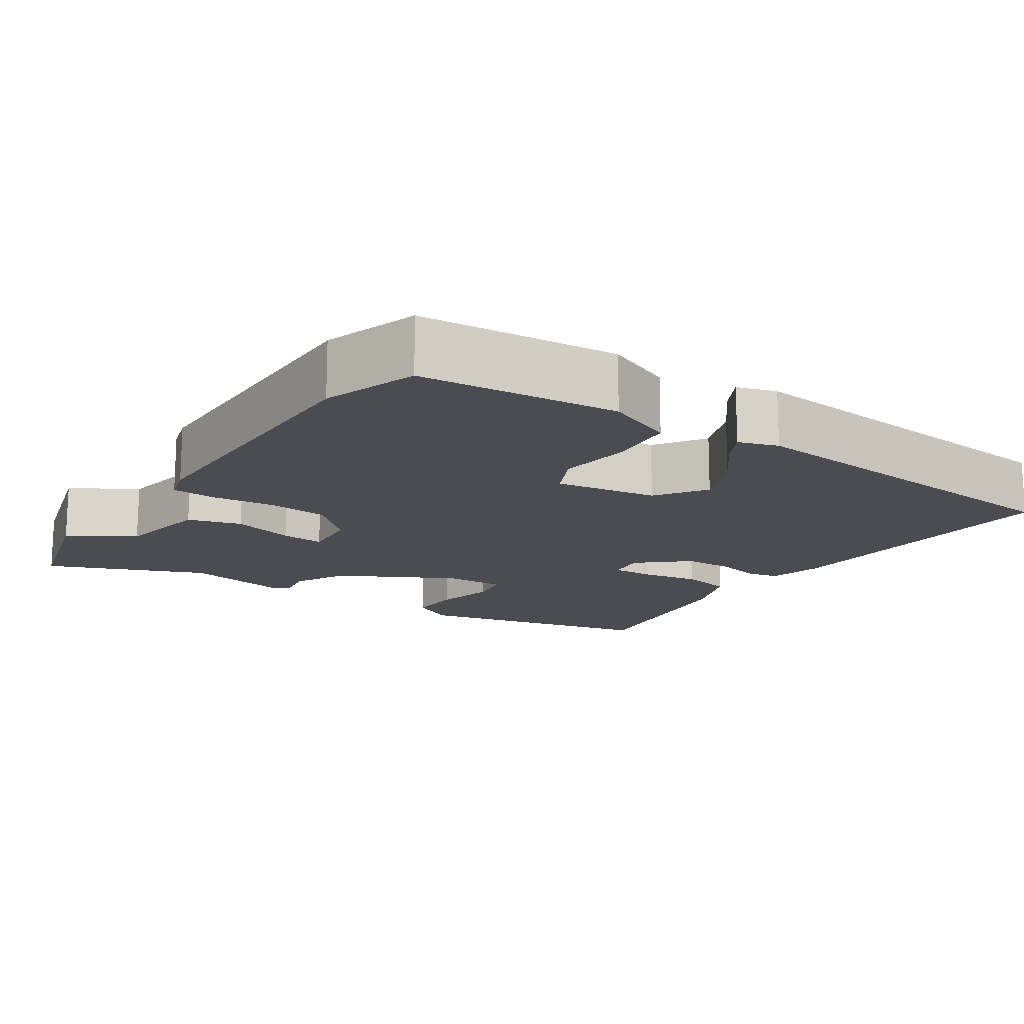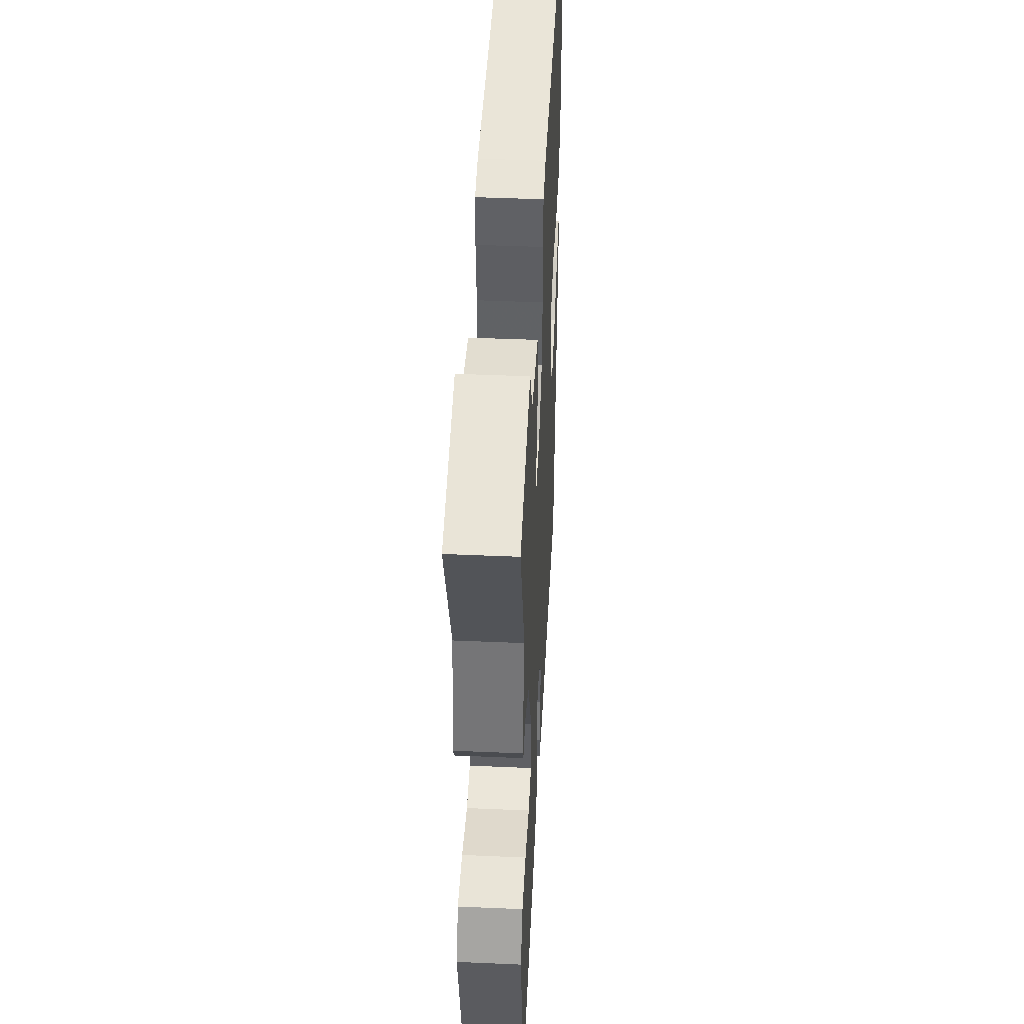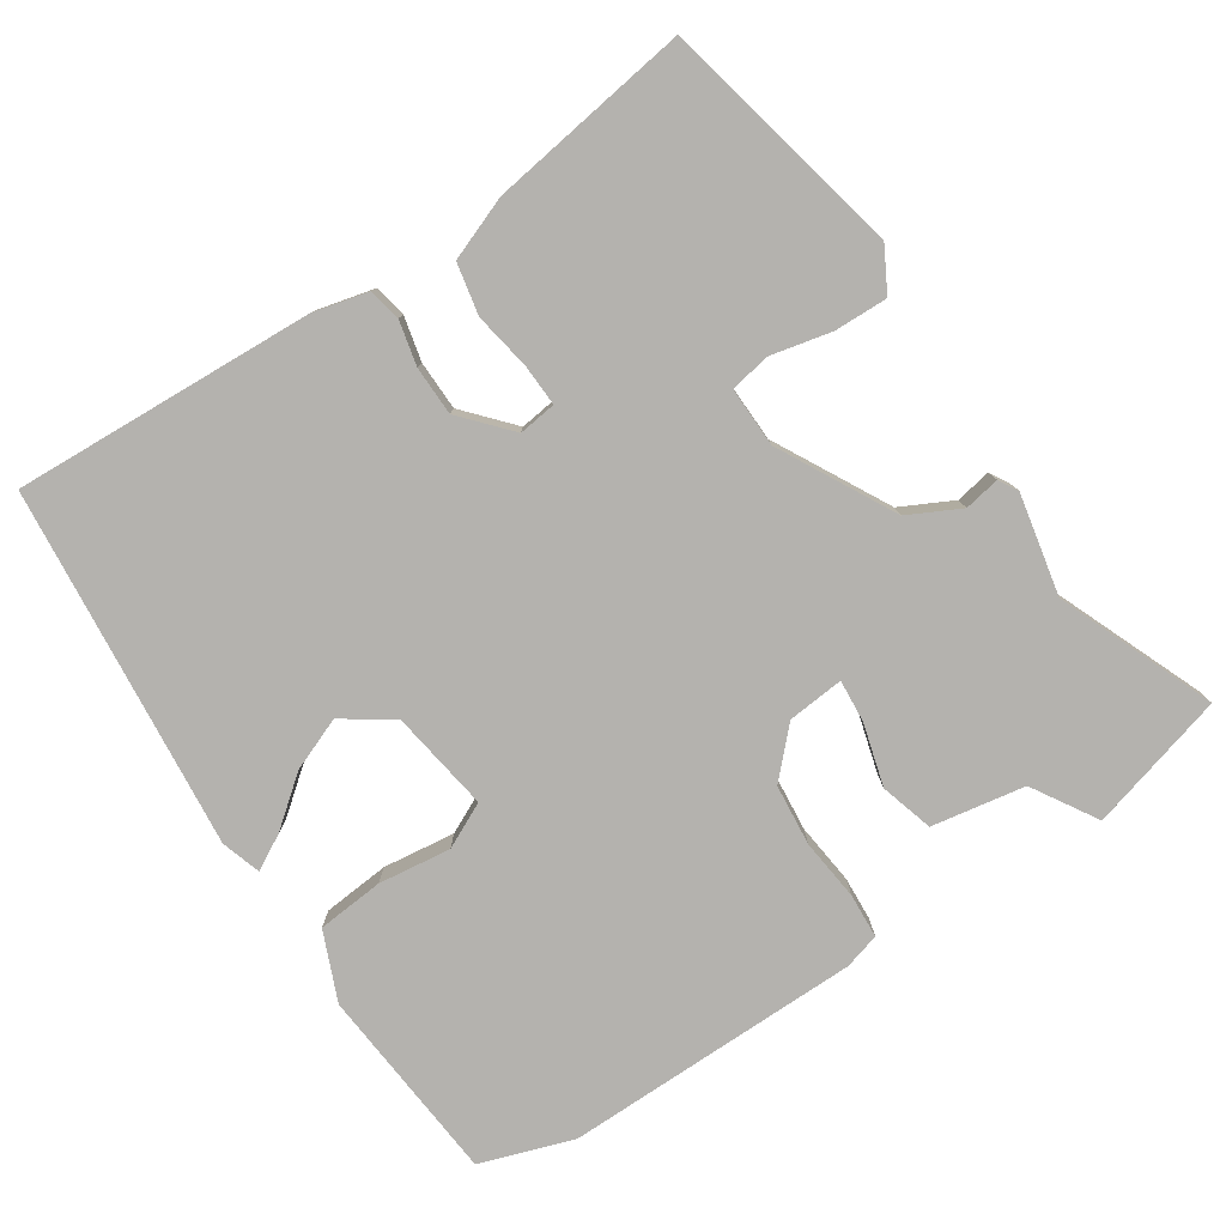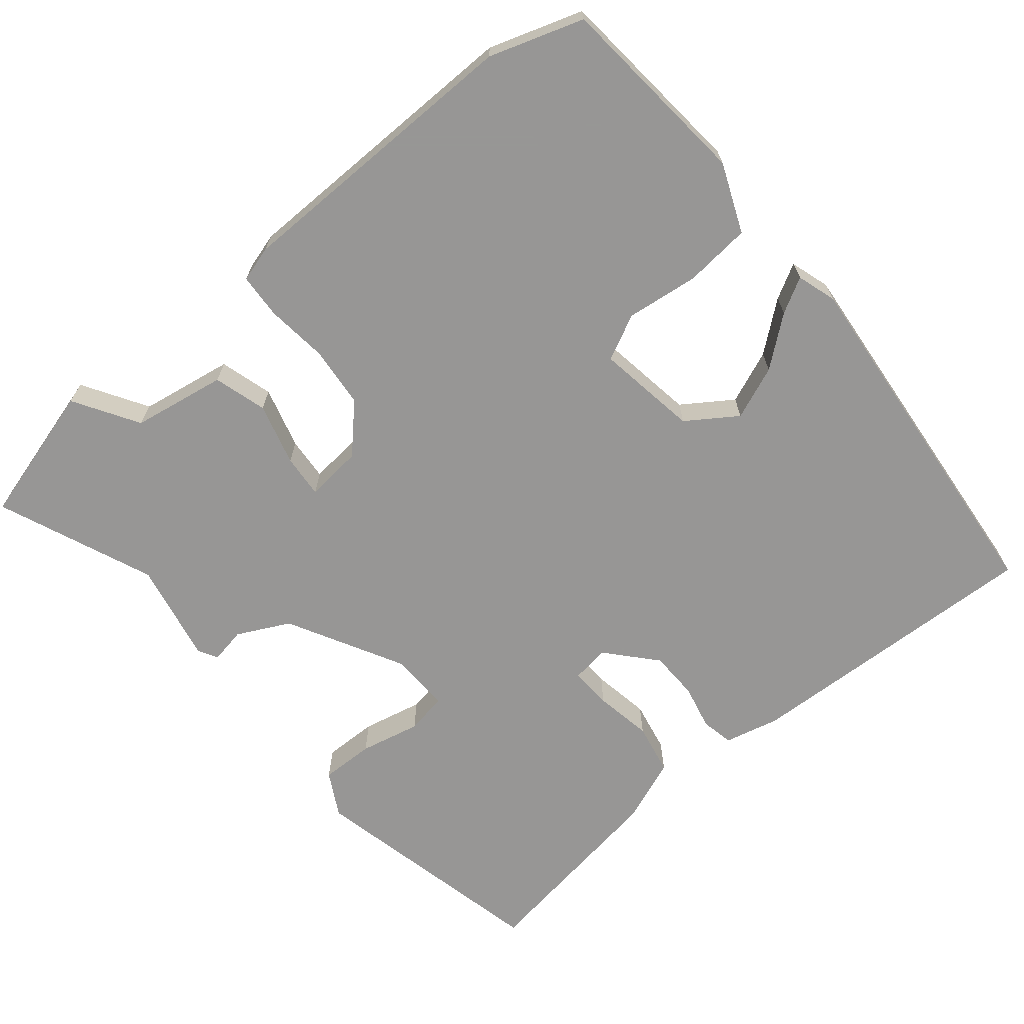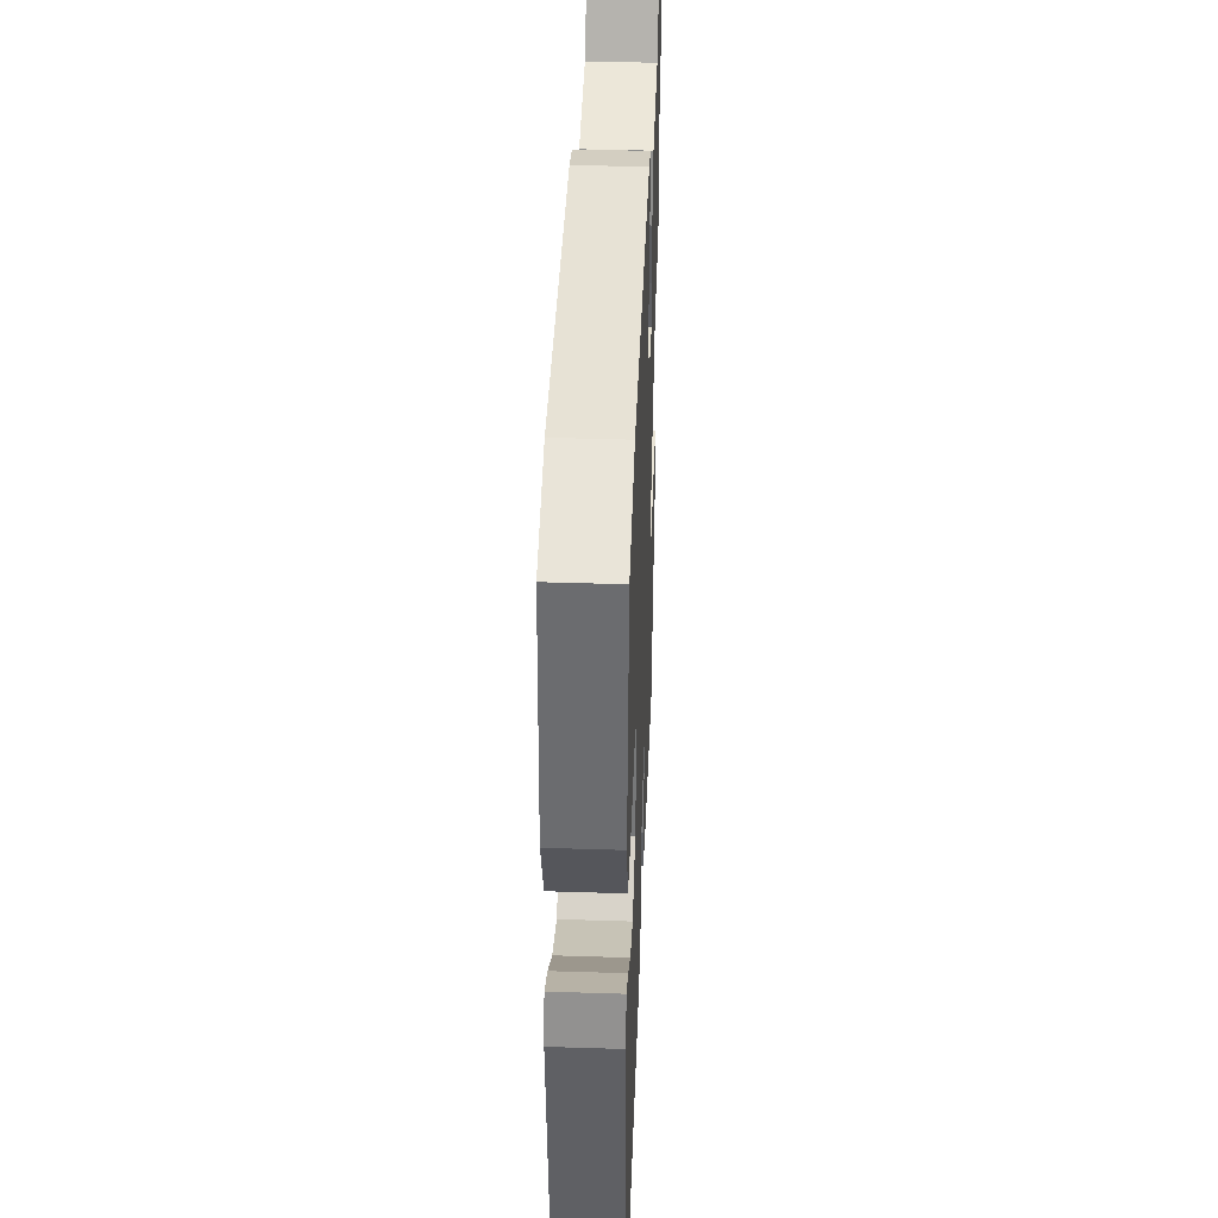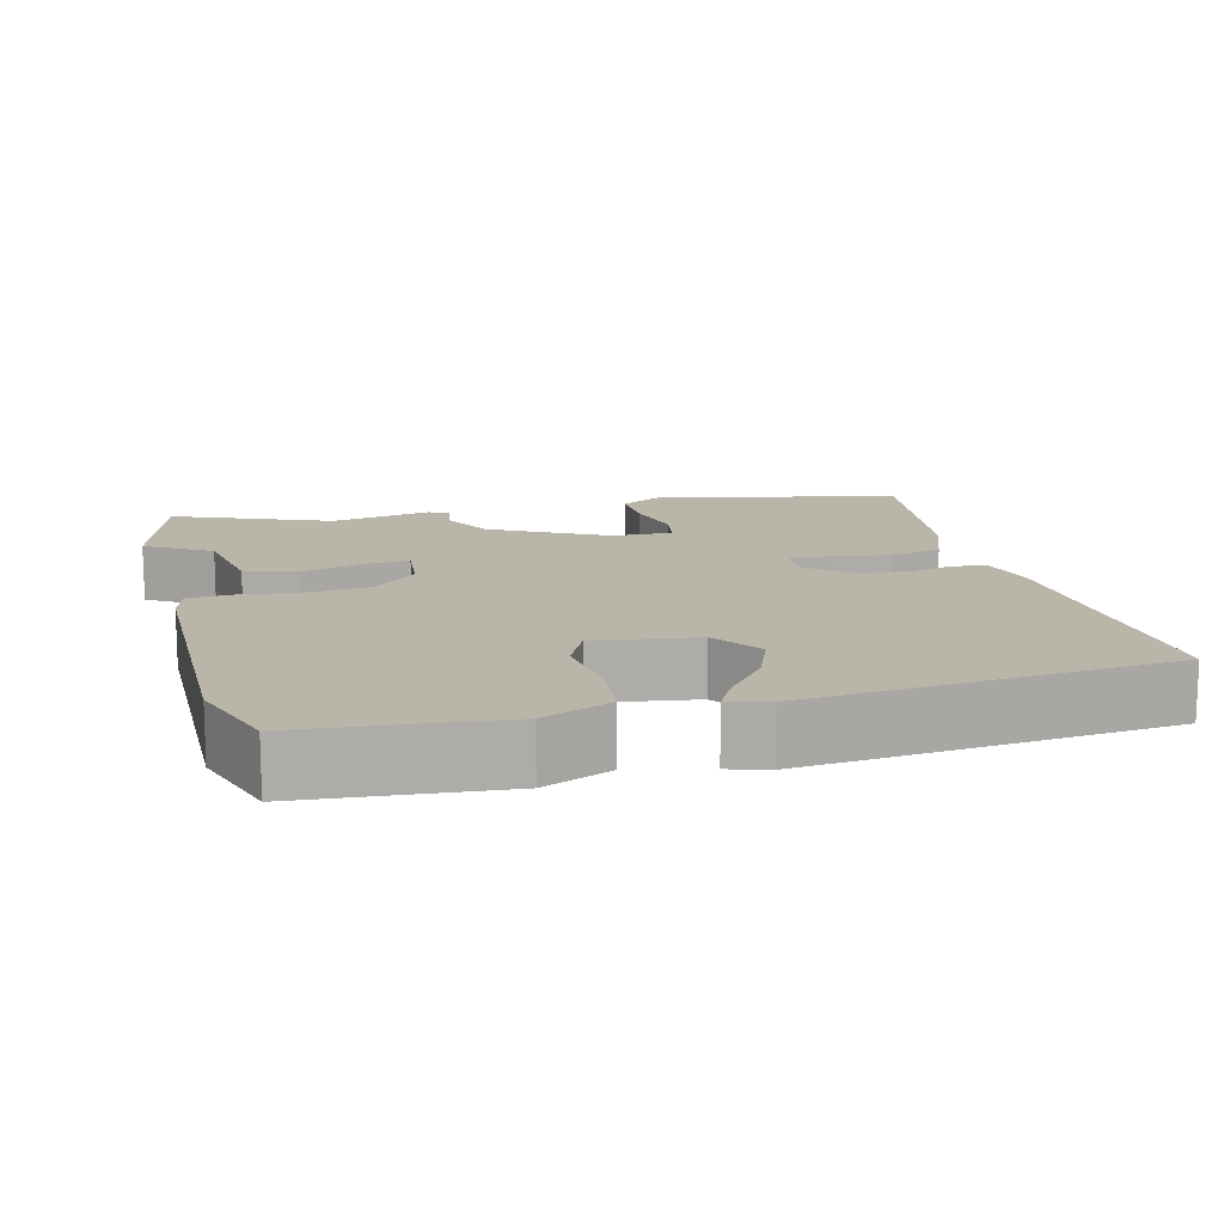
<metadata>
{"format":"obj","ext":"obj","renderer":"f3d","projection":"perspective","resolution":1024,"background":"white","views":[{"elev":-15.3,"azim":55.5,"up":"+Y"},{"elev":44.1,"azim":-87.1,"up":"+Z"},{"elev":-79.7,"azim":-147.2,"up":"+Y"},{"elev":-68.0,"azim":39.2,"up":"+Y"},{"elev":41.7,"azim":92.2,"up":"+Z"},{"elev":13.7,"azim":75.0,"up":"+Y"}]}
</metadata>
<code>
v 0.496 0.07 -0.486
v 0.096 0.07 -0.471
v 0.023 0.07 -0.454
v 0.014 0.07 -0.411
v 0.027 0.07 -0.352
v 0.025 0.07 -0.287
v -0.032 0.07 -0.224
v -0.082 0.07 -0.231
v -0.079 0.07 -0.286
v -0.065 0.07 -0.362
v -0.078 0.07 -0.43
v -0.161 0.07 -0.463
v -0.427 0.07 -0.505
v -0.502 0.07 -0.184
v -0.471 0.07 -0.126
v -0.4 0.07 -0.127
v -0.32 0.07 -0.144
v -0.266 0.07 -0.134
v -0.269 0.07 -0.054
v -0.352 0.07 0.097
v -0.421 0.07 0.131
v -0.468 0.07 0.122
v -0.483 0.07 0.147
v -0.457 0.07 0.281
v -0.544 0.07 0.487
v -0.361 0.07 0.54
v -0.308 0.07 0.455
v -0.184 0.07 0.435
v -0.163 0.07 0.365
v -0.185 0.07 0.283
v -0.189 0.07 0.226
v -0.114 0.07 0.234
v -0.058 0.07 0.294
v -0.051 0.07 0.375
v -0.061 0.07 0.457
v -0.058 0.07 0.516
v -0.011 0.07 0.53
v 0.383 0.07 0.538
v 0.507 0.07 0.498
v 0.533 0.07 0.237
v 0.496 0.07 0.146
v 0.408 0.07 0.137
v 0.312 0.07 0.148
v 0.252 0.07 0.118
v 0.274 0.07 -0.016
v 0.34 0.07 -0.06
v 0.41 0.07 -0.031
v 0.474 0.07 0.021
v 0.52 0.07 0.047
v 0.537 0.07 -0.005
v 0.496 0 -0.486
v 0.096 0 -0.471
v 0.023 0 -0.454
v 0.014 0 -0.411
v 0.027 0 -0.352
v 0.025 0 -0.287
v -0.032 0 -0.224
v -0.082 0 -0.231
v -0.079 0 -0.286
v -0.065 0 -0.362
v -0.078 0 -0.43
v -0.161 0 -0.463
v -0.427 0 -0.505
v -0.502 0 -0.184
v -0.471 0 -0.126
v -0.4 0 -0.127
v -0.32 0 -0.144
v -0.266 0 -0.134
v -0.269 0 -0.054
v -0.352 0 0.097
v -0.421 0 0.131
v -0.468 0 0.122
v -0.483 0 0.147
v -0.457 0 0.281
v -0.544 0 0.487
v -0.361 0 0.54
v -0.308 0 0.455
v -0.184 0 0.435
v -0.163 0 0.365
v -0.185 0 0.283
v -0.189 0 0.226
v -0.114 0 0.234
v -0.058 0 0.294
v -0.051 0 0.375
v -0.061 0 0.457
v -0.058 0 0.516
v -0.011 0 0.53
v 0.383 0 0.538
v 0.507 0 0.498
v 0.533 0 0.237
v 0.496 0 0.146
v 0.408 0 0.137
v 0.312 0 0.148
v 0.252 0 0.118
v 0.274 0 -0.016
v 0.34 0 -0.06
v 0.41 0 -0.031
v 0.474 0 0.021
v 0.52 0 0.047
v 0.537 0 -0.005
f 3 4 5
f 2 3 5
f 1 2 5
f 50 1 5
f 49 50 5
f 48 49 5
f 47 48 5
f 46 47 5 6
f 45 46 6 7
f 44 45 7 8
f 41 42 43
f 40 41 43
f 39 40 43
f 38 39 43
f 37 38 43
f 36 37 43
f 35 36 43
f 34 35 43
f 33 34 43 44
f 32 33 44 8
f 27 28 29 30
f 27 30 31
f 26 27 31
f 25 26 31
f 24 25 31
f 23 24 31
f 22 23 31
f 21 22 31
f 20 21 31 32
f 15 16 17
f 14 15 17
f 13 14 17
f 12 13 17
f 11 12 17
f 10 11 17
f 9 10 17
f 9 17 18
f 32 8 9
f 20 32 9
f 19 20 9
f 9 18 19
f 55 54 53
f 55 53 52
f 55 52 51
f 55 51 100
f 55 100 99
f 55 99 98
f 55 98 97
f 56 55 97 96
f 57 56 96 95
f 58 57 95 94
f 93 92 91
f 93 91 90
f 93 90 89
f 93 89 88
f 93 88 87
f 93 87 86
f 93 86 85
f 93 85 84
f 94 93 84 83
f 58 94 83 82
f 80 79 78 77
f 81 80 77
f 81 77 76
f 81 76 75
f 81 75 74
f 81 74 73
f 81 73 72
f 81 72 71
f 82 81 71 70
f 67 66 65
f 67 65 64
f 67 64 63
f 67 63 62
f 67 62 61
f 67 61 60
f 67 60 59
f 68 67 59
f 59 58 82
f 59 82 70
f 59 70 69
f 69 68 59
f 1 51 52 2
f 2 52 53 3
f 3 53 54 4
f 4 54 55 5
f 5 55 56 6
f 6 56 57 7
f 7 57 58 8
f 8 58 59 9
f 9 59 60 10
f 10 60 61 11
f 11 61 62 12
f 12 62 63 13
f 13 63 64 14
f 14 64 65 15
f 15 65 66 16
f 16 66 67 17
f 17 67 68 18
f 18 68 69 19
f 19 69 70 20
f 20 70 71 21
f 21 71 72 22
f 22 72 73 23
f 23 73 74 24
f 24 74 75 25
f 25 75 76 26
f 26 76 77 27
f 27 77 78 28
f 28 78 79 29
f 29 79 80 30
f 30 80 81 31
f 31 81 82 32
f 32 82 83 33
f 33 83 84 34
f 34 84 85 35
f 35 85 86 36
f 36 86 87 37
f 37 87 88 38
f 38 88 89 39
f 39 89 90 40
f 40 90 91 41
f 41 91 92 42
f 42 92 93 43
f 43 93 94 44
f 44 94 95 45
f 45 95 96 46
f 46 96 97 47
f 47 97 98 48
f 48 98 99 49
f 49 99 100 50
f 50 100 51 1

</code>
